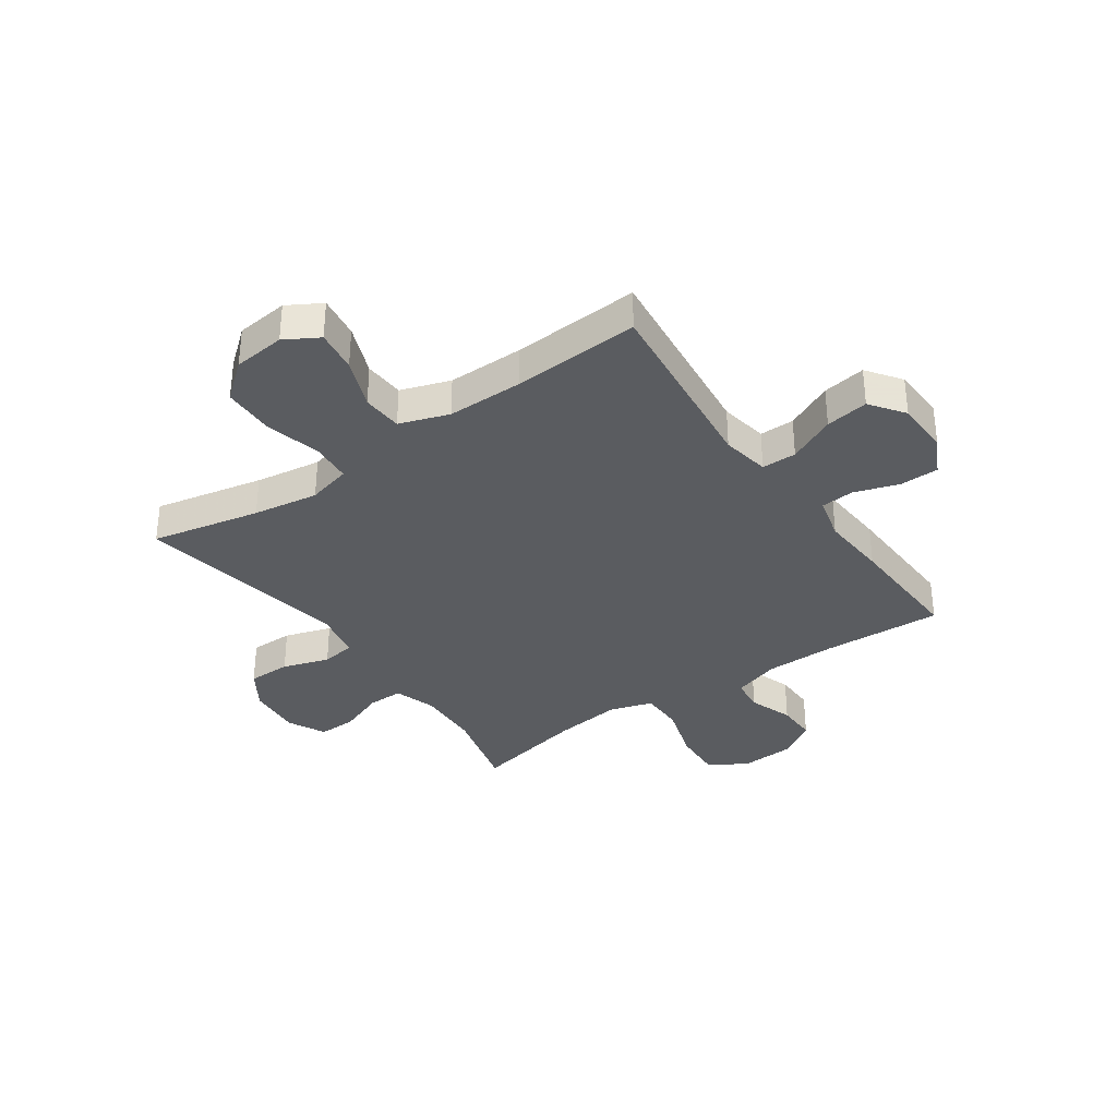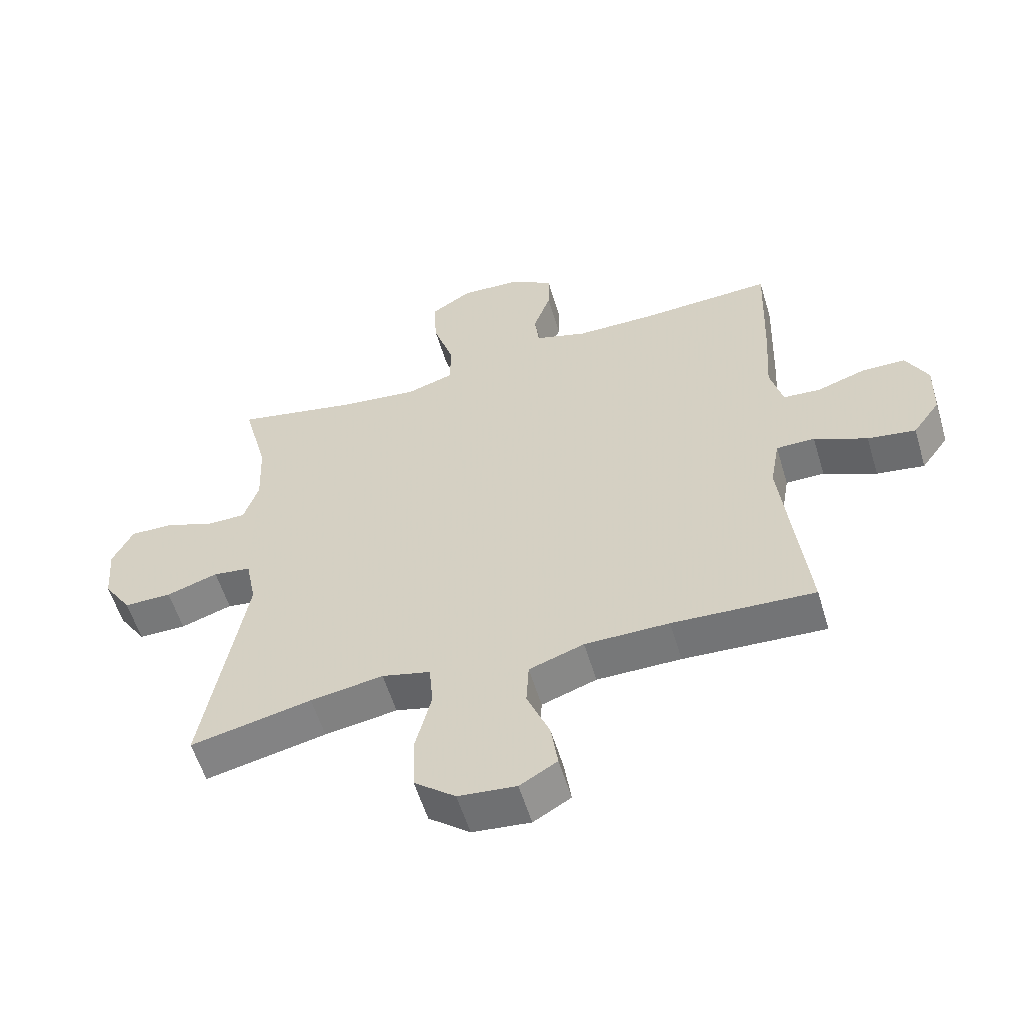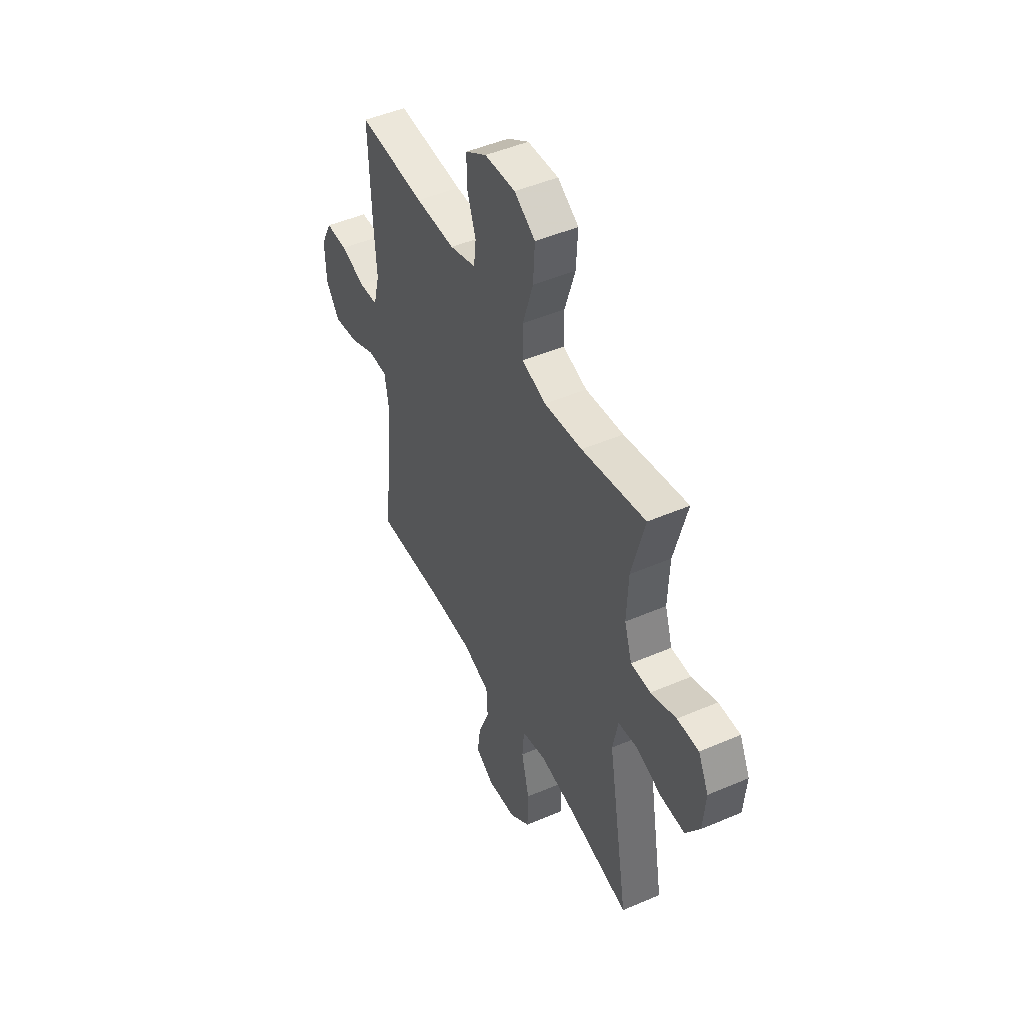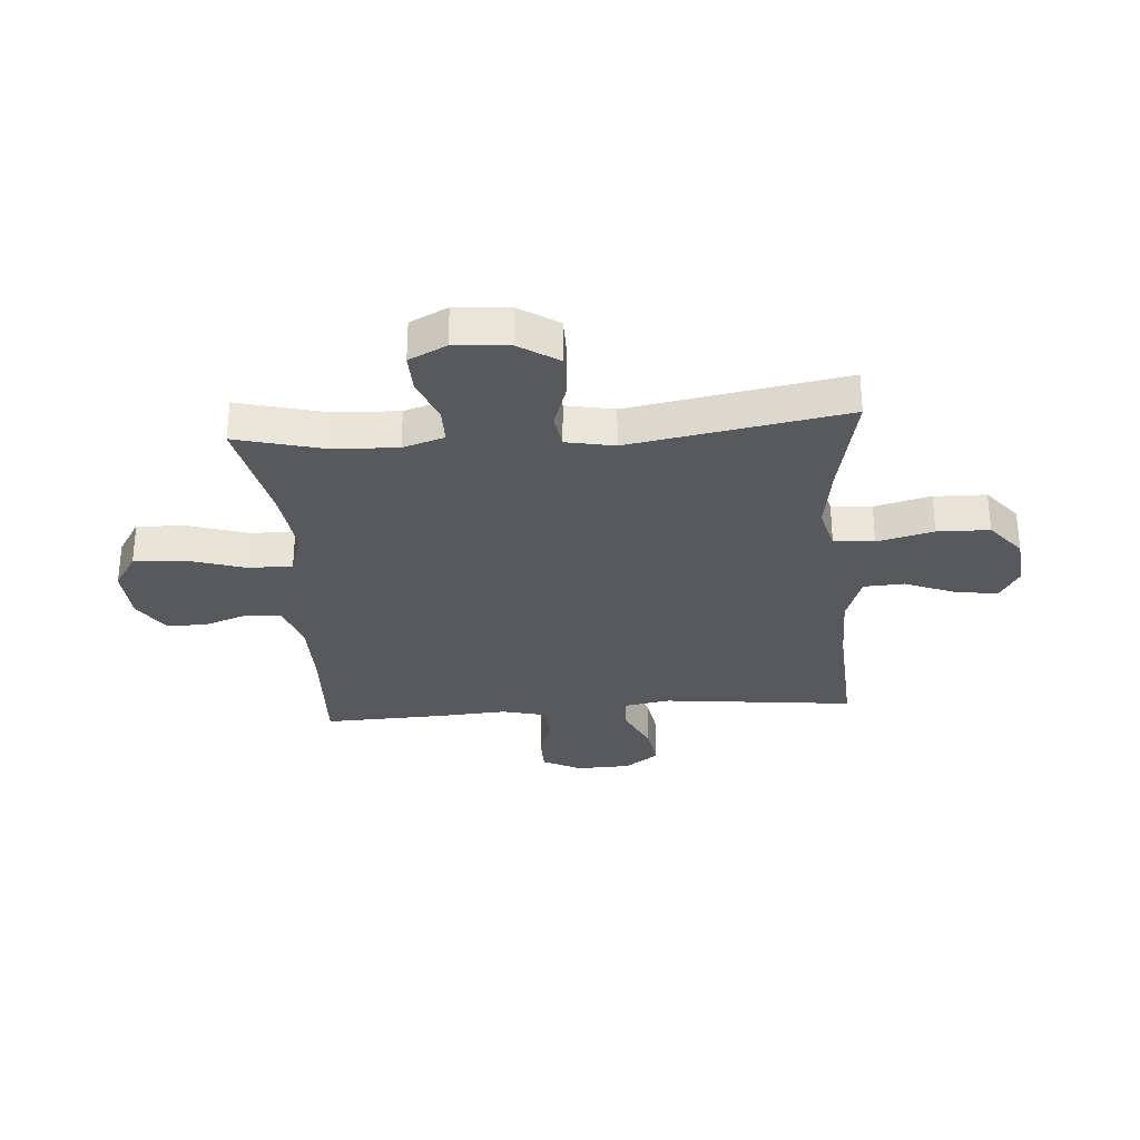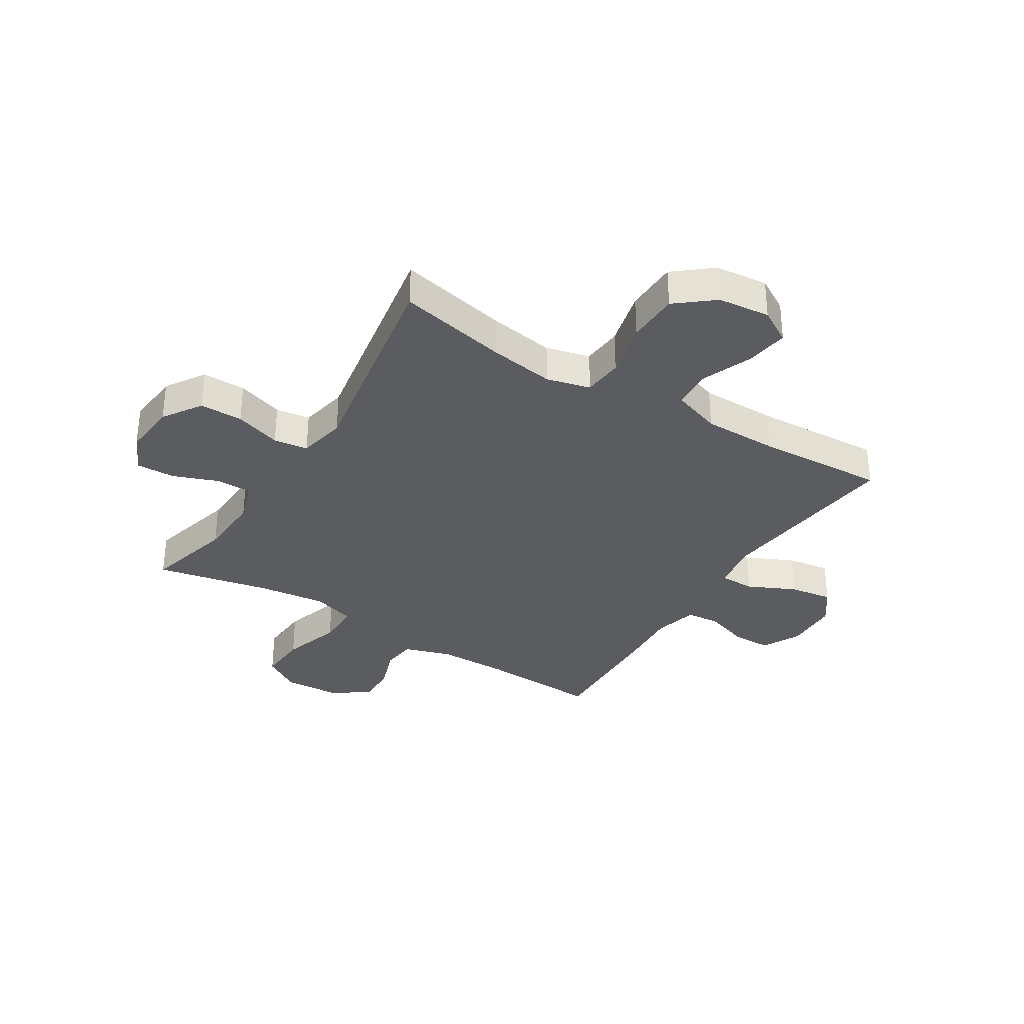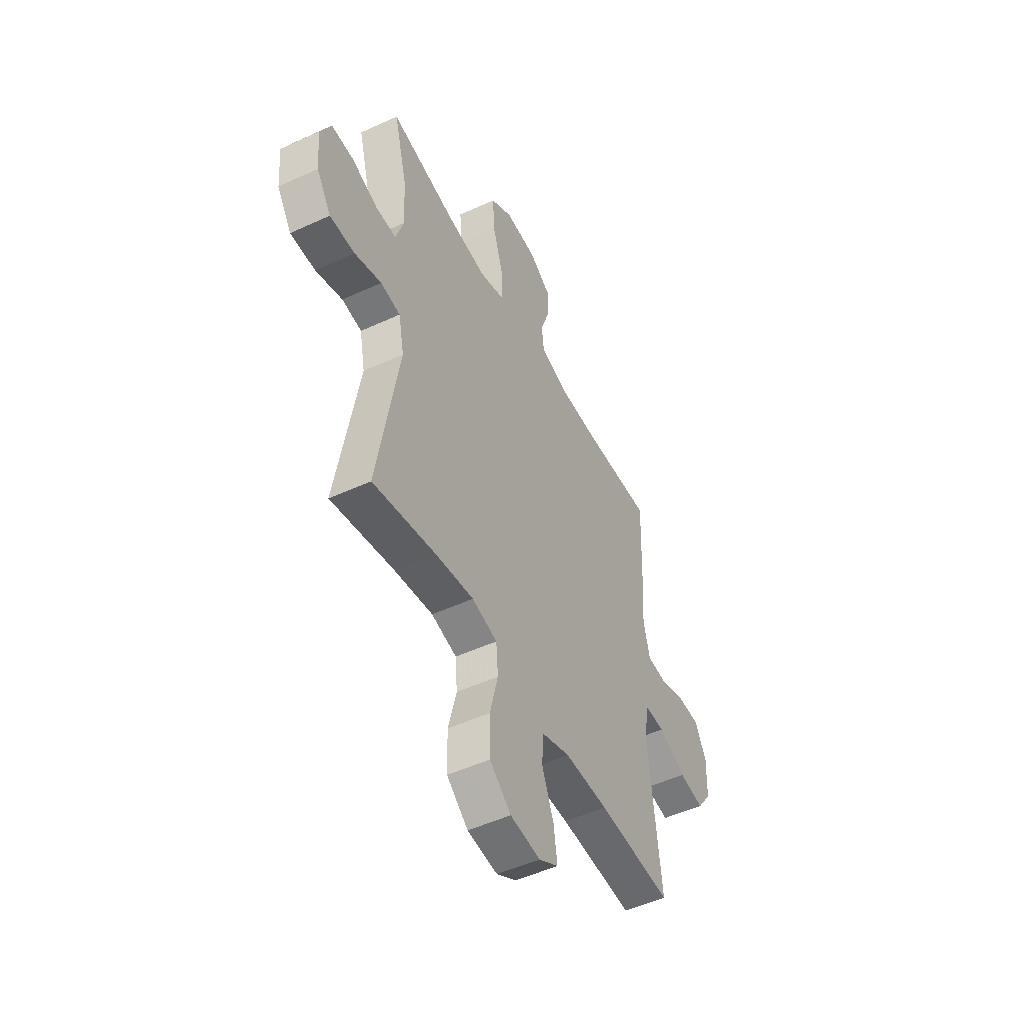
<metadata>
{"format":"obj","ext":"obj","renderer":"f3d","projection":"perspective","resolution":1024,"background":"white","views":[{"elev":-34.3,"azim":-145.0,"up":"+Y"},{"elev":-57.4,"azim":-163.2,"up":"+Z"},{"elev":47.8,"azim":64.2,"up":"+Z"},{"elev":-30.2,"azim":94.4,"up":"+Y"},{"elev":-33.6,"azim":148.0,"up":"+Y"},{"elev":-50.0,"azim":116.9,"up":"+Z"}]}
</metadata>
<code>
v 0.5 0.07 -0.5
v 0.305 0.07 -0.459
v 0.188 0.07 -0.441
v 0.11 0.07 -0.461
v 0.104 0.07 -0.533
v 0.129 0.07 -0.633
v 0.127 0.07 -0.726
v 0.061 0.07 -0.78
v -0.032 0.07 -0.79
v -0.092 0.07 -0.755
v -0.081 0.07 -0.679
v -0.045 0.07 -0.589
v -0.049 0.07 -0.517
v -0.137 0.07 -0.487
v -0.272 0.07 -0.487
v -0.5 0.07 -0.5
v -0.462 0.07 -0.159
v -0.477 0.07 -0.073
v -0.539 0.07 -0.073
v -0.624 0.07 -0.113
v -0.701 0.07 -0.125
v -0.745 0.07 -0.064
v -0.748 0.07 0.032
v -0.713 0.07 0.101
v -0.643 0.07 0.102
v -0.564 0.07 0.076
v -0.504 0.07 0.081
v -0.484 0.07 0.16
v -0.492 0.07 0.28
v -0.5 0.07 0.5
v -0.286 0.07 0.49
v -0.159 0.07 0.491
v -0.075 0.07 0.518
v -0.068 0.07 0.579
v -0.096 0.07 0.658
v -0.097 0.07 0.73
v -0.029 0.07 0.774
v 0.069 0.07 0.78
v 0.136 0.07 0.738
v 0.131 0.07 0.649
v 0.098 0.07 0.544
v 0.098 0.07 0.466
v 0.175 0.07 0.442
v 0.297 0.07 0.457
v 0.5 0.07 0.5
v 0.459 0.07 0.343
v 0.454 0.07 0.228
v 0.478 0.07 0.154
v 0.541 0.07 0.154
v 0.622 0.07 0.185
v 0.691 0.07 0.187
v 0.724 0.07 0.12
v 0.716 0.07 0.022
v 0.671 0.07 -0.047
v 0.594 0.07 -0.047
v 0.511 0.07 -0.02
v 0.45 0.07 -0.029
v 0.433 0.07 -0.115
v 0.5 0 -0.5
v 0.305 0 -0.459
v 0.188 0 -0.441
v 0.11 0 -0.461
v 0.104 0 -0.533
v 0.129 0 -0.633
v 0.127 0 -0.726
v 0.061 0 -0.78
v -0.032 0 -0.79
v -0.092 0 -0.755
v -0.081 0 -0.679
v -0.045 0 -0.589
v -0.049 0 -0.517
v -0.137 0 -0.487
v -0.272 0 -0.487
v -0.5 0 -0.5
v -0.462 0 -0.159
v -0.477 0 -0.073
v -0.539 0 -0.073
v -0.624 0 -0.113
v -0.701 0 -0.125
v -0.745 0 -0.064
v -0.748 0 0.032
v -0.713 0 0.101
v -0.643 0 0.102
v -0.564 0 0.076
v -0.504 0 0.081
v -0.484 0 0.16
v -0.492 0 0.28
v -0.5 0 0.5
v -0.286 0 0.49
v -0.159 0 0.491
v -0.075 0 0.518
v -0.068 0 0.579
v -0.096 0 0.658
v -0.097 0 0.73
v -0.029 0 0.774
v 0.069 0 0.78
v 0.136 0 0.738
v 0.131 0 0.649
v 0.098 0 0.544
v 0.098 0 0.466
v 0.175 0 0.442
v 0.297 0 0.457
v 0.5 0 0.5
v 0.459 0 0.343
v 0.454 0 0.228
v 0.478 0 0.154
v 0.541 0 0.154
v 0.622 0 0.185
v 0.691 0 0.187
v 0.724 0 0.12
v 0.716 0 0.022
v 0.671 0 -0.047
v 0.594 0 -0.047
v 0.511 0 -0.02
v 0.45 0 -0.029
v 0.433 0 -0.115
f 54 55 56
f 53 54 56
f 52 53 56
f 51 52 56
f 50 51 56
f 49 50 56
f 48 49 56 57
f 47 48 57 58
f 44 45 46
f 46 47 58
f 44 46 58
f 43 44 58
f 39 40 41
f 38 39 41
f 37 38 41
f 36 37 41
f 35 36 41
f 34 35 41
f 33 34 41 42
f 58 1 2
f 43 58 2
f 42 43 2
f 33 42 2
f 32 33 2
f 28 29 30 31
f 24 25 26
f 23 24 26
f 22 23 26
f 21 22 26
f 20 21 26
f 19 20 26
f 18 19 26 27
f 15 16 17
f 14 15 17 18
f 28 31 32
f 27 28 32
f 18 27 32
f 14 18 32
f 13 14 32
f 10 11 12
f 9 10 12
f 8 9 12
f 7 8 12
f 6 7 12
f 5 6 12
f 32 2 3
f 32 3 4
f 13 32 4 5
f 5 12 13
f 114 113 112
f 114 112 111
f 114 111 110
f 114 110 109
f 114 109 108
f 114 108 107
f 115 114 107 106
f 116 115 106 105
f 104 103 102
f 116 105 104
f 116 104 102
f 116 102 101
f 99 98 97
f 99 97 96
f 99 96 95
f 99 95 94
f 99 94 93
f 99 93 92
f 100 99 92 91
f 60 59 116
f 60 116 101
f 60 101 100
f 60 100 91
f 60 91 90
f 89 88 87 86
f 84 83 82
f 84 82 81
f 84 81 80
f 84 80 79
f 84 79 78
f 84 78 77
f 85 84 77 76
f 75 74 73
f 76 75 73 72
f 90 89 86
f 90 86 85
f 90 85 76
f 90 76 72
f 90 72 71
f 70 69 68
f 70 68 67
f 70 67 66
f 70 66 65
f 70 65 64
f 70 64 63
f 61 60 90
f 62 61 90
f 63 62 90 71
f 71 70 63
f 1 59 60 2
f 2 60 61 3
f 3 61 62 4
f 4 62 63 5
f 5 63 64 6
f 6 64 65 7
f 7 65 66 8
f 8 66 67 9
f 9 67 68 10
f 10 68 69 11
f 11 69 70 12
f 12 70 71 13
f 13 71 72 14
f 14 72 73 15
f 15 73 74 16
f 16 74 75 17
f 17 75 76 18
f 18 76 77 19
f 19 77 78 20
f 20 78 79 21
f 21 79 80 22
f 22 80 81 23
f 23 81 82 24
f 24 82 83 25
f 25 83 84 26
f 26 84 85 27
f 27 85 86 28
f 28 86 87 29
f 29 87 88 30
f 30 88 89 31
f 31 89 90 32
f 32 90 91 33
f 33 91 92 34
f 34 92 93 35
f 35 93 94 36
f 36 94 95 37
f 37 95 96 38
f 38 96 97 39
f 39 97 98 40
f 40 98 99 41
f 41 99 100 42
f 42 100 101 43
f 43 101 102 44
f 44 102 103 45
f 45 103 104 46
f 46 104 105 47
f 47 105 106 48
f 48 106 107 49
f 49 107 108 50
f 50 108 109 51
f 51 109 110 52
f 52 110 111 53
f 53 111 112 54
f 54 112 113 55
f 55 113 114 56
f 56 114 115 57
f 57 115 116 58
f 58 116 59 1

</code>
